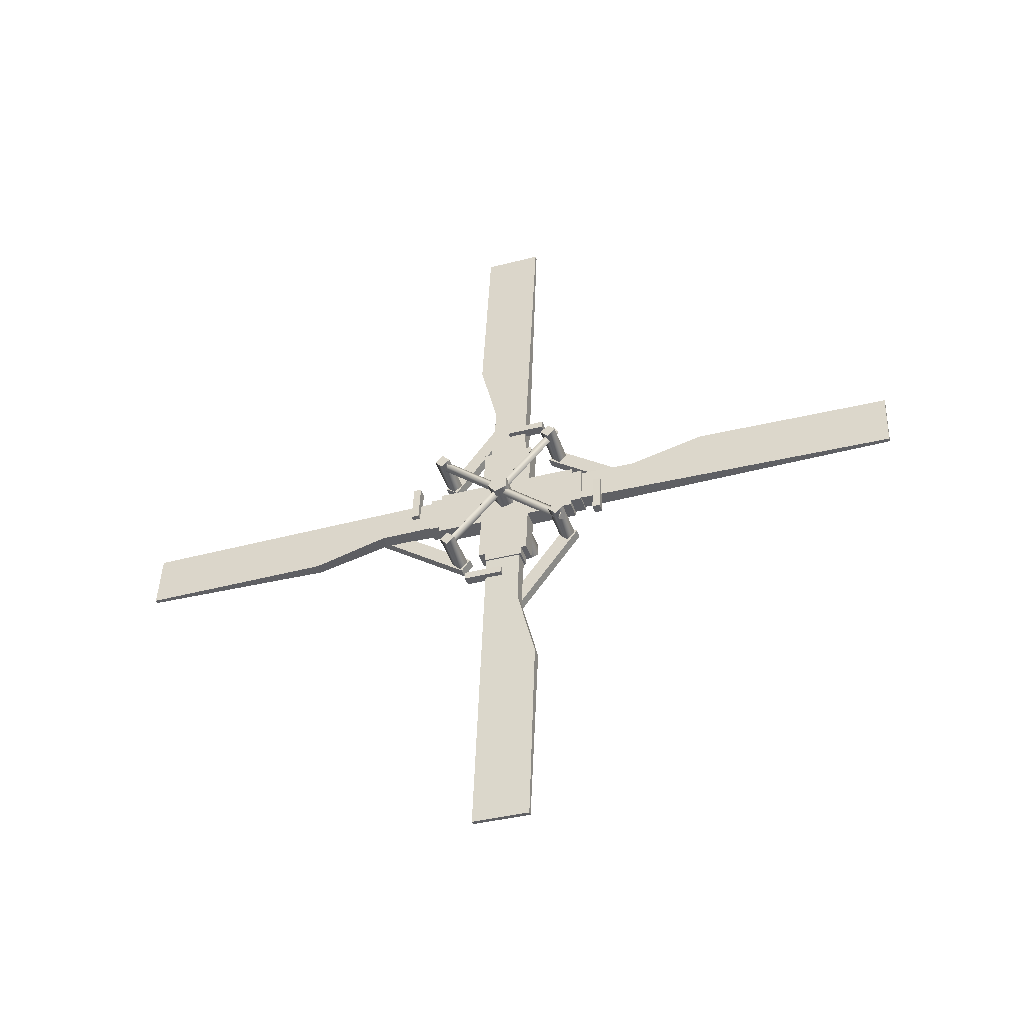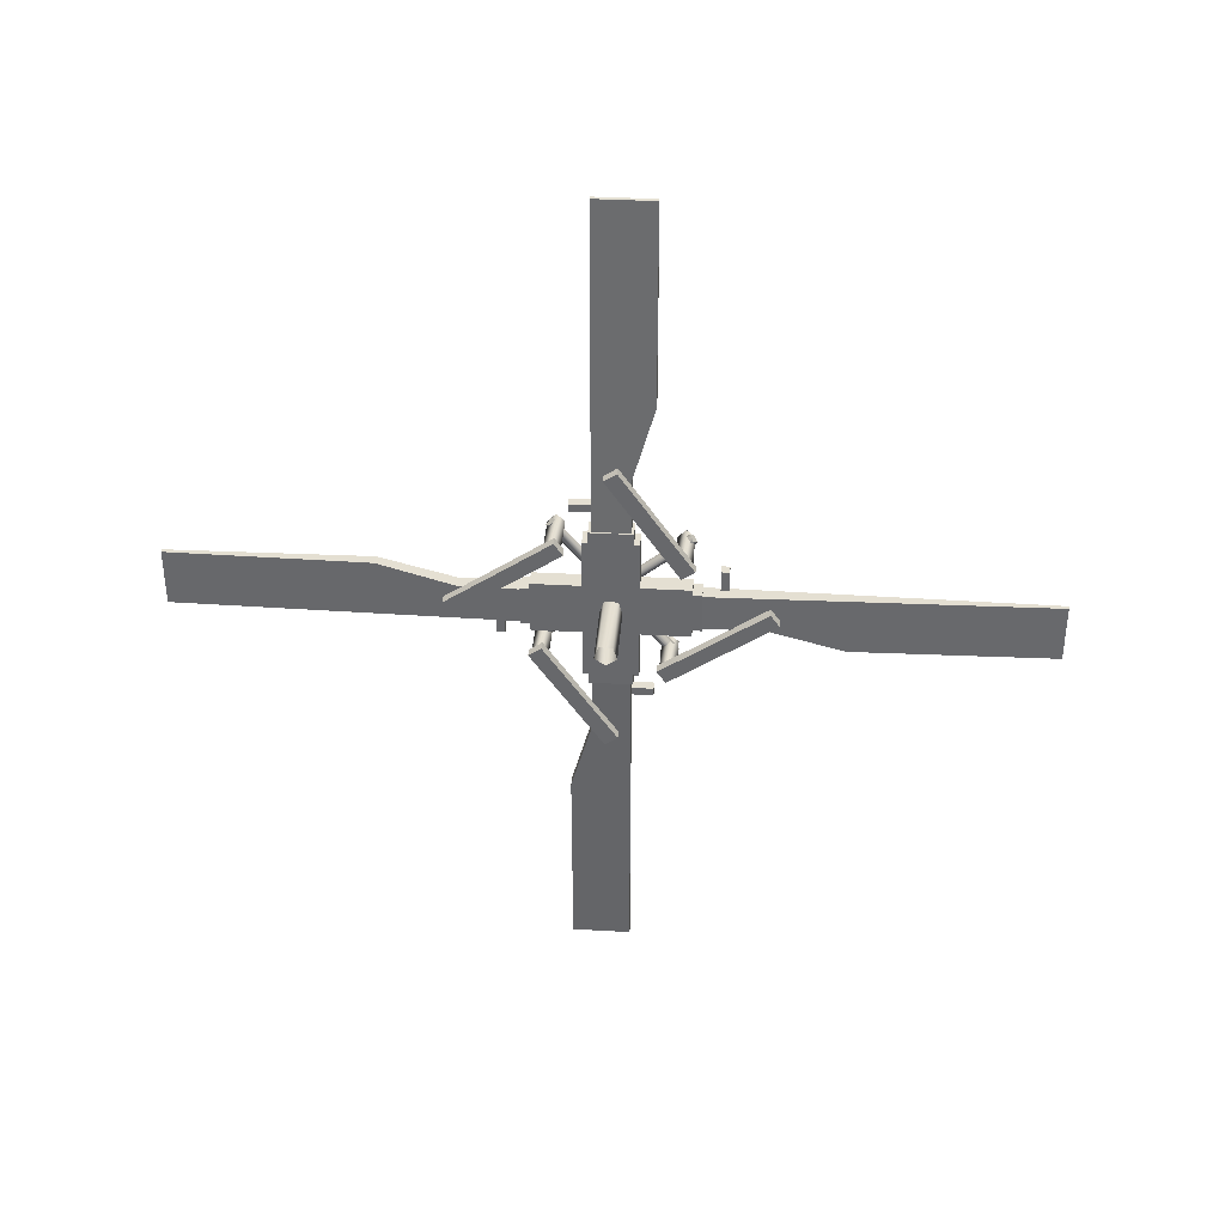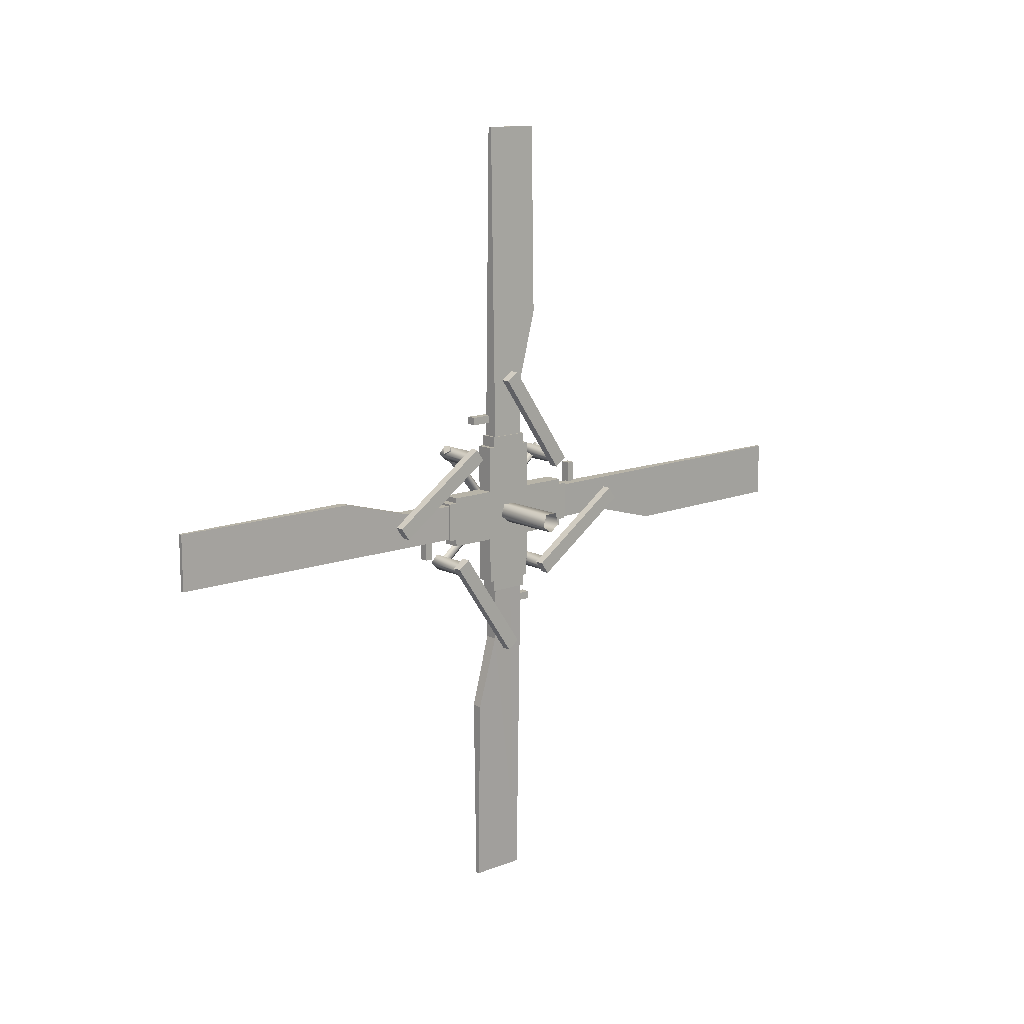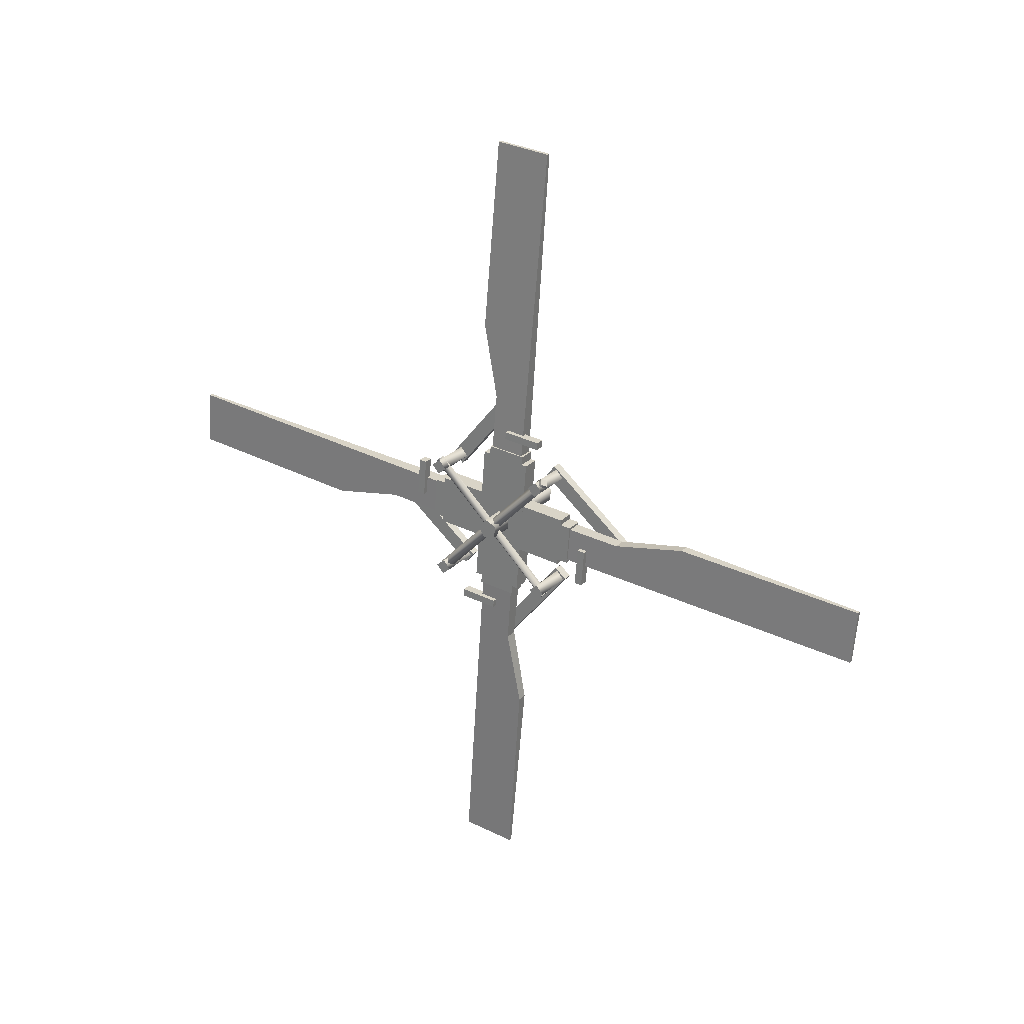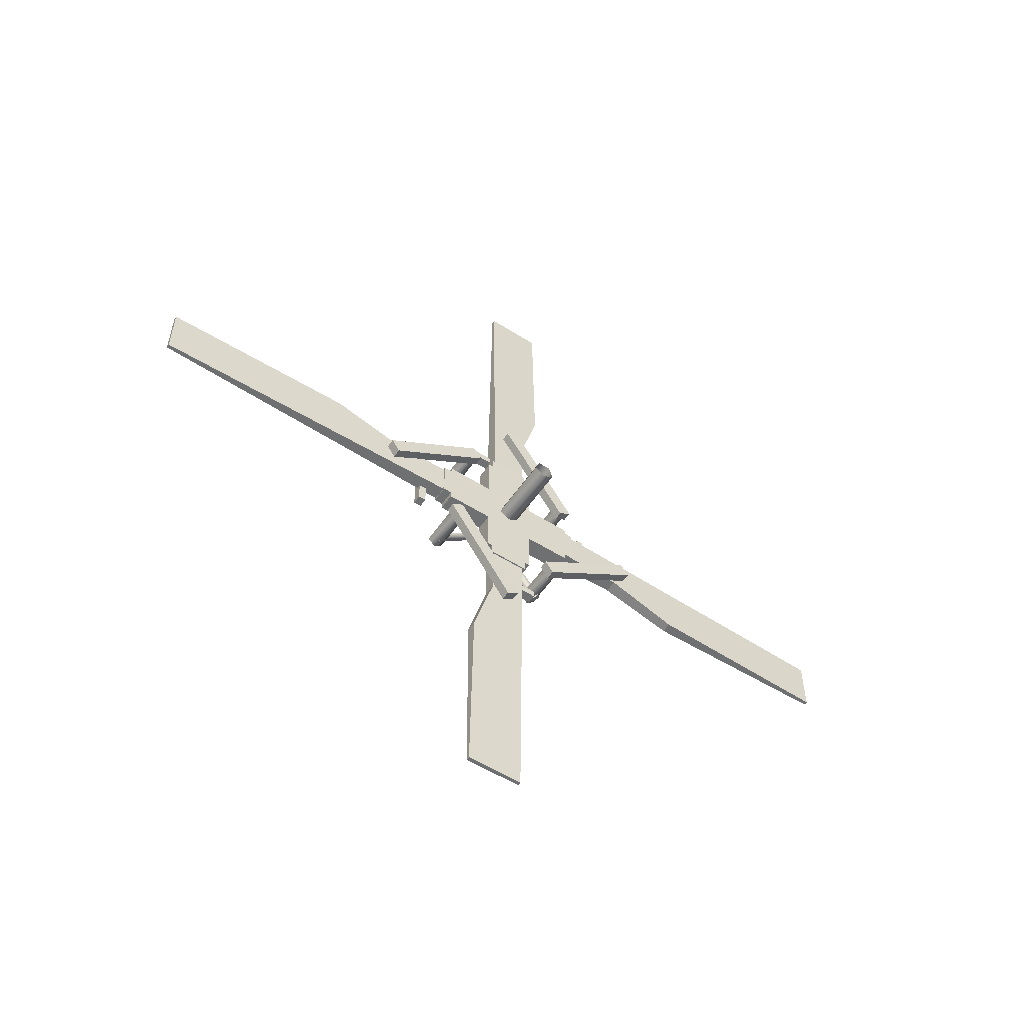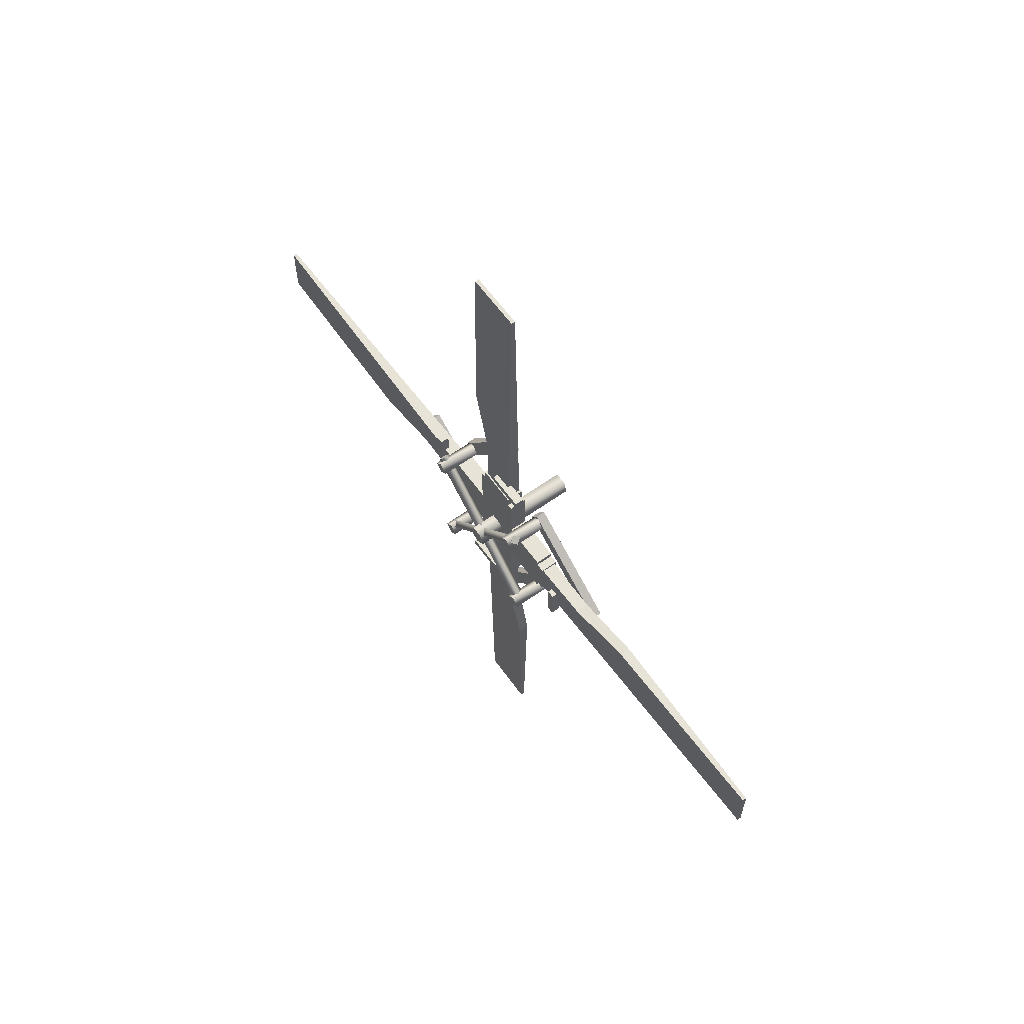
<metadata>
{"format":"obj","ext":"obj","renderer":"f3d","projection":"perspective","resolution":1024,"background":"white","views":[{"elev":-37.2,"azim":108.6,"up":"+Z"},{"elev":37.0,"azim":-92.9,"up":"+Y"},{"elev":13.0,"azim":-138.5,"up":"+Y"},{"elev":34.1,"azim":123.3,"up":"+Z"},{"elev":-54.9,"azim":-130.8,"up":"+Y"},{"elev":62.2,"azim":137.3,"up":"+Y"}]}
</metadata>
<code>
o uh60.002
v 0.264 1.361 -0.05046
v 0.2513 1.361 -0.05201
v 0.2411 1.361 0.1361
v 0.2284 1.361 0.1345
v 0.2513 0.7145 0.1373
v 0.217 0.7145 0.1331
v 0.2256 0.5114 0.02401
v 0.1947 0.5114 0.02022
v 0.2306 0.4831 -0.01691
v 0.1998 0.4831 -0.0207
v 0.2635 0.4689 0.06966
v 0.221 0.4689 0.06443
v 0.305 0.3571 -0.1152
v 0.2742 0.3571 -0.119
v 0.2892 0.3571 0.0132
v 0.2584 0.3571 0.009421
v 0.305 0.3312 -0.1152
v 0.2742 0.3312 -0.119
v 0.2892 0.3312 0.0132
v 0.2584 0.3312 0.009421
v 0.2873 0.2853 -0.05697
v 0.229 0.2853 -0.06414
v 0.2707 0.2853 0.0785
v 0.2123 0.2853 0.07133
v 0.2668 0.263 0.07006
v 0.2174 0.263 0.06399
v 0.2484 0.2568 -0.1617
v 0.2176 0.2568 -0.1655
v 0.2814 0.2557 -0.04831
v 0.2318 0.2557 -0.05441
v 0.3554 0.2504 -0.1563
v 0.3842 0.249 -0.1514
v 0.2308 0.249 -0.1702
v 0.2895 0.2487 -0.07494
v 0.2312 0.2487 -0.08211
v 0.2685 0.2487 0.09646
v 0.2101 0.2487 0.0893
v 0.3755 0.2388 -0.1683
v 0.3389 0.2388 -0.1728
v 0.3589 0.2272 -0.1847
v 0.3875 0.2224 -0.1778
v 0.2341 0.2224 -0.1967
v 0.381 0.2224 -0.1249
v 0.2276 0.2224 -0.1438
v 0.2449 0.2156 -0.1336
v 0.2141 0.2156 -0.1374
v 0.3063 0.2145 0.2437
v 0.3366 0.2093 0.2361
v 0.1832 0.2093 0.2172
v 0.3231 0.2003 0.2576
v 0.2866 0.2003 0.2531
v 0.3842 0.1958 -0.1514
v 0.2308 0.1958 -0.1702
v 0.3034 0.186 0.267
v 0.3399 0.1827 0.2096
v 0.1865 0.1827 0.1908
v 0.3334 0.1827 0.2625
v 0.18 0.1827 0.2436
v 0.1973 0.1741 0.2542
v 0.1665 0.1741 0.2504
v 0.3366 0.156 0.2361
v 0.1832 0.156 0.2172
v 0.2023 0.1458 0.2133
v 0.1715 0.1458 0.2095
v 0.2496 0.1349 0.3357
v 0.2188 0.1349 0.3319
v 0.2465 0.1349 0.3613
v 0.2156 0.1349 0.3576
v 0.422 0.1343 -1.337
v 0.4094 0.1343 -1.338
v 0.3534 0.1343 -0.6935
v 0.3191 0.1343 -0.6978
v 0.3088 0.09105 -0.2315
v 0.2504 0.09105 -0.2386
v 0.2492 0.09105 0.253
v 0.1909 0.09105 0.2458
v 0.3123 0.07296 -0.2606
v 0.254 0.07296 -0.2677
v 0.2457 0.07296 0.2821
v 0.1873 0.07296 0.2749
v 0.2437 0.06566 0.2589
v 0.194 0.06566 0.2528
v 0.09138 0.06566 1.354
v 0.07872 0.06566 1.353
v 0.3273 0.06562 -0.4491
v 0.2847 0.06562 -0.4543
v 0.3054 0.06562 -0.2442
v 0.256 0.06562 -0.2503
v 0.3671 0.03556 0.000581
v 0.00162 0.03556 -0.04433
v 0.3619 0.03556 0.04324
v -0.00362 0.03556 -0.001669
v 0.1697 0.02831 0.479
v 0.1389 0.02831 0.4752
v 0.2895 0.02496 -0.4967
v 0.2587 0.02496 -0.5004
v 0.3321 0.00648 -0.3358
v 0.3013 0.00648 -0.3396
v 0.3289 0.00648 -0.3101
v 0.2981 0.00648 -0.3139
v 0.2496 0.00559 0.3357
v 0.2188 0.00559 0.3319
v 0.2465 0.00559 0.3613
v 0.2156 0.00559 0.3576
v 0.3688 -0.00529 -0.0126
v 0.00324 -0.00529 -0.05751
v 0.3603 -0.00529 0.05642
v -0.00524 -0.00529 0.01151
v 0.1662 -0.01289 0.5071
v 0.1354 -0.01289 0.5033
v 0.2861 -0.01625 -0.4685
v 0.2553 -0.01625 -0.4723
v 0.3645 -0.03054 0.02191
v -0.001 -0.03054 -0.023
v 0.2427 -0.05356 0.266
v 0.1933 -0.05356 0.26
v 0.2143 -0.05356 0.4701
v 0.1718 -0.05356 0.4649
v 0.422 -0.05359 -1.337
v 0.4094 -0.05359 -1.338
v 0.3046 -0.05359 -0.237
v 0.255 -0.05359 -0.2431
v 0.3123 -0.05831 -0.2606
v 0.254 -0.05831 -0.2677
v 0.2457 -0.05831 0.2821
v 0.1873 -0.05831 0.2749
v 0.3088 -0.08157 -0.2315
v 0.2504 -0.08157 -0.2386
v 0.2492 -0.08157 0.253
v 0.1909 -0.08157 0.2458
v 0.1805 -0.1222 0.7136
v 0.1462 -0.1222 0.7094
v 0.09138 -0.1222 1.354
v 0.07872 -0.1222 1.353
v 0.3321 -0.1228 -0.3358
v 0.3013 -0.1228 -0.3396
v 0.3289 -0.1228 -0.3101
v 0.2981 -0.1228 -0.3139
v 0.2534 -0.1337 -0.2029
v 0.2226 -0.1337 -0.2067
v 0.3893 -0.1429 -0.1926
v 0.2359 -0.1429 -0.2115
v 0.2585 -0.162 -0.2438
v 0.2276 -0.162 -0.2476
v 0.3631 -0.1693 -0.2186
v 0.3926 -0.1696 -0.2191
v 0.2392 -0.1696 -0.2379
v 0.3861 -0.1696 -0.1662
v 0.2327 -0.1696 -0.185
v 0.3799 -0.1835 -0.2047
v 0.3434 -0.1835 -0.2092
v 0.3418 -0.1862 0.1937
v 0.1885 -0.1862 0.1748
v 0.3893 -0.1962 -0.1926
v 0.2359 -0.1962 -0.2115
v 0.3602 -0.1977 -0.1953
v 0.2108 -0.2035 0.144
v 0.18 -0.2035 0.1402
v 0.3451 -0.2128 0.1672
v 0.1917 -0.2128 0.1484
v 0.3386 -0.2128 0.2201
v 0.1852 -0.2128 0.2012
v 0.3091 -0.2185 0.2208
v 0.3291 -0.2301 0.2088
v 0.2926 -0.2301 0.2043
v 0.2895 -0.2392 -0.07494
v 0.2312 -0.2392 -0.08211
v 0.2685 -0.2392 0.09646
v 0.2101 -0.2392 0.0893
v 0.3418 -0.2395 0.1937
v 0.1885 -0.2395 0.1748
v 0.3126 -0.2417 0.1923
v 0.2669 -0.2437 0.07011
v 0.2172 -0.2437 0.06401
v 0.2074 -0.2447 0.1721
v 0.1766 -0.2447 0.1683
v 0.2813 -0.2509 -0.04829
v 0.2319 -0.2509 -0.05436
v 0.2873 -0.2758 -0.05697
v 0.229 -0.2758 -0.06414
v 0.2707 -0.2758 0.0785
v 0.2123 -0.2758 0.07133
v 0.2893 -0.3191 0.01232
v 0.2585 -0.3191 0.008531
v 0.2736 -0.3191 0.1407
v 0.2427 -0.3191 0.1369
v 0.2893 -0.345 0.01232
v 0.2585 -0.345 0.008531
v 0.2736 -0.345 0.1407
v 0.2427 -0.345 0.1369
v 0.2781 -0.4568 -0.04869
v 0.2355 -0.4568 -0.05391
v 0.2251 -0.4711 0.02733
v 0.1943 -0.4711 0.02355
v 0.2302 -0.4994 -0.01358
v 0.1994 -0.4994 -0.01736
v 0.2826 -0.7025 -0.1173
v 0.2483 -0.7025 -0.1215
v 0.2724 -1.349 -0.1186
v 0.2597 -1.349 -0.1201
v 0.2494 -1.349 0.06797
v 0.2368 -1.349 0.06641
f 114 106 105
f 105 113 114
f 106 90 89
f 89 105 106
f 90 92 91
f 91 89 90
f 92 108 107
f 107 91 92
f 108 114 113
f 113 107 108
f 89 91 107
f 105 89 107
f 113 105 107
f 151 156 54
f 54 51 151
f 156 150 50
f 50 54 156
f 150 145 47
f 47 50 150
f 145 151 51
f 51 47 145
f 150 156 151
f 151 145 150
f 54 50 47
f 47 51 54
f 53 42 41
f 41 52 53
f 42 33 32
f 32 41 42
f 33 44 43
f 43 32 33
f 44 53 52
f 52 43 44
f 33 42 53
f 53 44 33
f 41 32 43
f 43 52 41
f 171 160 159
f 159 170 171
f 160 153 152
f 152 159 160
f 153 162 161
f 161 152 153
f 162 171 170
f 170 161 162
f 153 160 171
f 171 162 153
f 159 152 161
f 161 170 159
f 155 147 146
f 146 154 155
f 147 142 141
f 141 146 147
f 142 149 148
f 148 141 142
f 149 155 154
f 154 148 149
f 142 147 155
f 155 149 142
f 146 141 148
f 148 154 146
f 62 56 55
f 55 61 62
f 56 49 48
f 48 55 56
f 49 58 57
f 57 48 49
f 58 62 61
f 61 57 58
f 49 56 62
f 62 58 49
f 55 48 57
f 57 61 55
f 165 163 31
f 31 39 165
f 163 164 38
f 38 31 163
f 164 172 40
f 40 38 164
f 172 165 39
f 39 40 172
f 164 163 165
f 165 172 164
f 31 38 40
f 40 39 31
f 34 36 168
f 168 166 34
f 35 167 169
f 169 37 35
f 34 166 167
f 167 35 34
f 166 168 169
f 169 167 166
f 168 36 37
f 37 169 168
f 36 34 35
f 35 37 36
f 127 73 75
f 75 129 127
f 128 130 76
f 76 74 128
f 127 129 130
f 130 128 127
f 129 75 76
f 76 130 129
f 75 73 74
f 74 76 75
f 73 127 128
f 128 74 73
f 21 23 181
f 181 179 21
f 22 180 182
f 182 24 22
f 21 179 180
f 180 22 21
f 179 181 182
f 182 180 179
f 181 23 24
f 24 182 181
f 23 21 22
f 22 24 23
f 123 77 79
f 79 125 123
f 124 126 80
f 80 78 124
f 123 125 126
f 126 124 123
f 125 79 80
f 80 126 125
f 79 77 78
f 78 80 79
f 77 123 124
f 124 78 77
f 12 26 25
f 25 11 12
f 6 12 11
f 11 5 6
f 4 6 5
f 5 3 4
f 2 4 3
f 3 1 2
f 30 2 1
f 1 29 30
f 26 30 29
f 29 25 26
f 1 3 5
f 1 5 11
f 1 11 25
f 1 25 29
f 2 30 26
f 2 26 12
f 2 12 6
f 2 6 4
f 59 63 9
f 9 7 59
f 60 8 10
f 10 64 60
f 64 10 9
f 9 63 64
f 60 64 63
f 63 59 60
f 8 60 59
f 59 7 8
f 10 8 7
f 7 9 10
f 15 19 17
f 17 13 15
f 16 14 18
f 18 20 16
f 20 18 17
f 17 19 20
f 16 20 19
f 19 15 16
f 14 16 15
f 15 13 14
f 18 14 13
f 13 17 18
f 118 116 115
f 115 117 118
f 132 118 117
f 117 131 132
f 134 132 131
f 131 133 134
f 84 134 133
f 133 83 84
f 82 84 83
f 83 81 82
f 116 82 81
f 81 115 116
f 83 133 131
f 83 131 117
f 83 117 115
f 83 115 81
f 84 82 116
f 84 116 118
f 84 118 132
f 84 132 134
f 175 157 93
f 93 109 175
f 176 110 94
f 94 158 176
f 158 94 93
f 93 157 158
f 176 158 157
f 157 175 176
f 110 176 175
f 175 109 110
f 94 110 109
f 109 93 94
f 103 101 65
f 65 67 103
f 104 68 66
f 66 102 104
f 102 66 65
f 65 101 102
f 104 102 101
f 101 103 104
f 68 104 103
f 103 67 68
f 66 68 67
f 67 65 66
f 192 178 177
f 177 191 192
f 198 192 191
f 191 197 198
f 200 198 197
f 197 199 200
f 202 200 199
f 199 201 202
f 174 202 201
f 201 173 174
f 178 174 173
f 173 177 178
f 201 199 197
f 201 197 191
f 201 191 177
f 201 177 173
f 202 174 178
f 202 178 192
f 202 192 198
f 202 198 200
f 143 139 193
f 193 195 143
f 144 196 194
f 194 140 144
f 140 194 193
f 193 139 140
f 144 140 139
f 139 143 144
f 196 144 143
f 143 195 196
f 194 196 195
f 195 193 194
f 187 183 185
f 185 189 187
f 188 190 186
f 186 184 188
f 184 186 185
f 185 183 184
f 188 184 183
f 183 187 188
f 190 188 187
f 187 189 190
f 186 190 189
f 189 185 186
f 86 88 87
f 87 85 86
f 72 86 85
f 85 71 72
f 70 72 71
f 71 69 70
f 120 70 69
f 69 119 120
f 122 120 119
f 119 121 122
f 88 122 121
f 121 87 88
f 119 69 71
f 119 71 85
f 119 85 87
f 119 87 121
f 120 122 88
f 120 88 86
f 120 86 72
f 120 72 70
f 27 45 111
f 111 95 27
f 28 96 112
f 112 46 28
f 46 112 111
f 111 45 46
f 28 46 45
f 45 27 28
f 96 28 27
f 27 95 96
f 112 96 95
f 95 111 112
f 97 99 137
f 137 135 97
f 98 136 138
f 138 100 98
f 100 138 137
f 137 99 100
f 98 100 99
f 99 97 98
f 136 98 97
f 97 135 136
f 138 136 135
f 135 137 138

</code>
